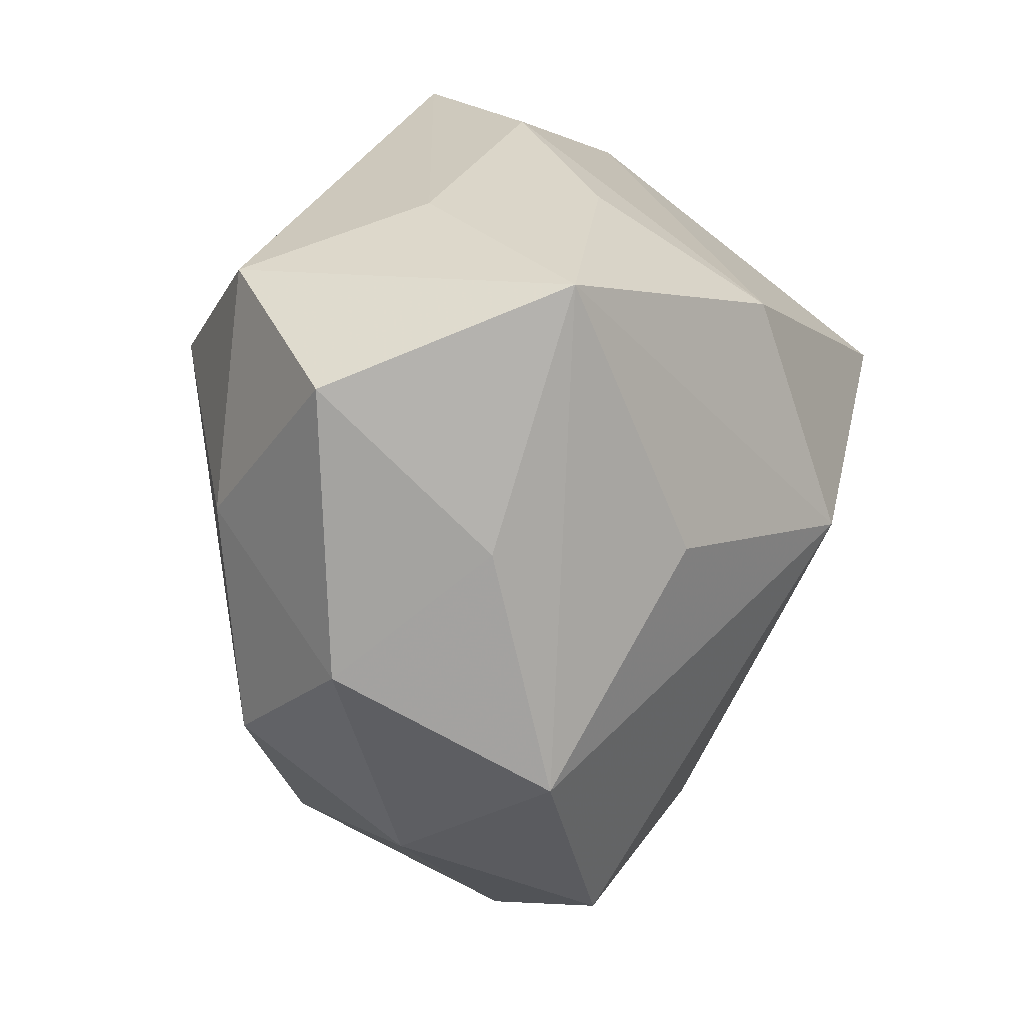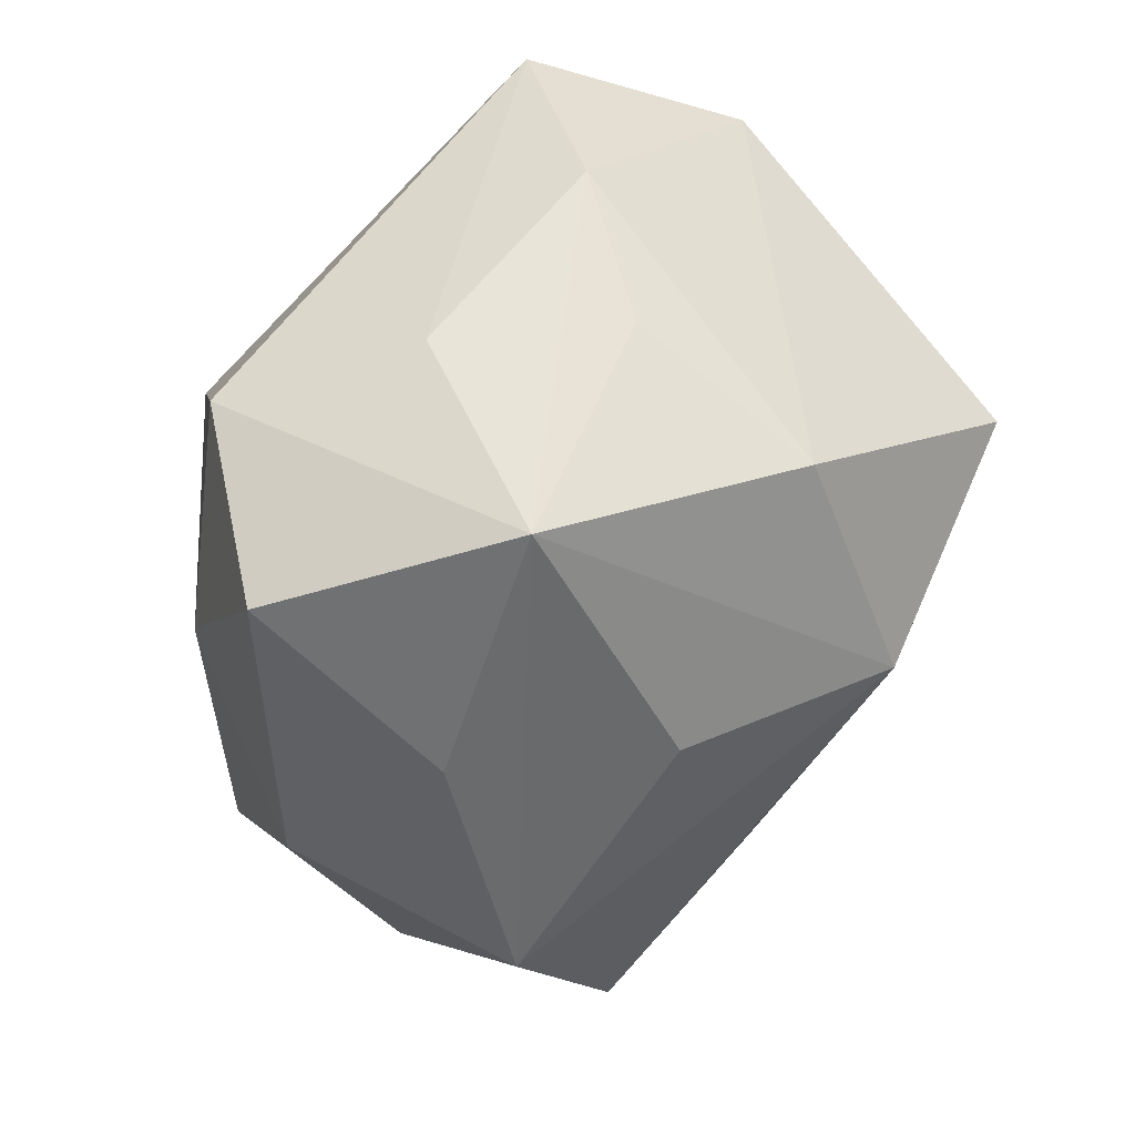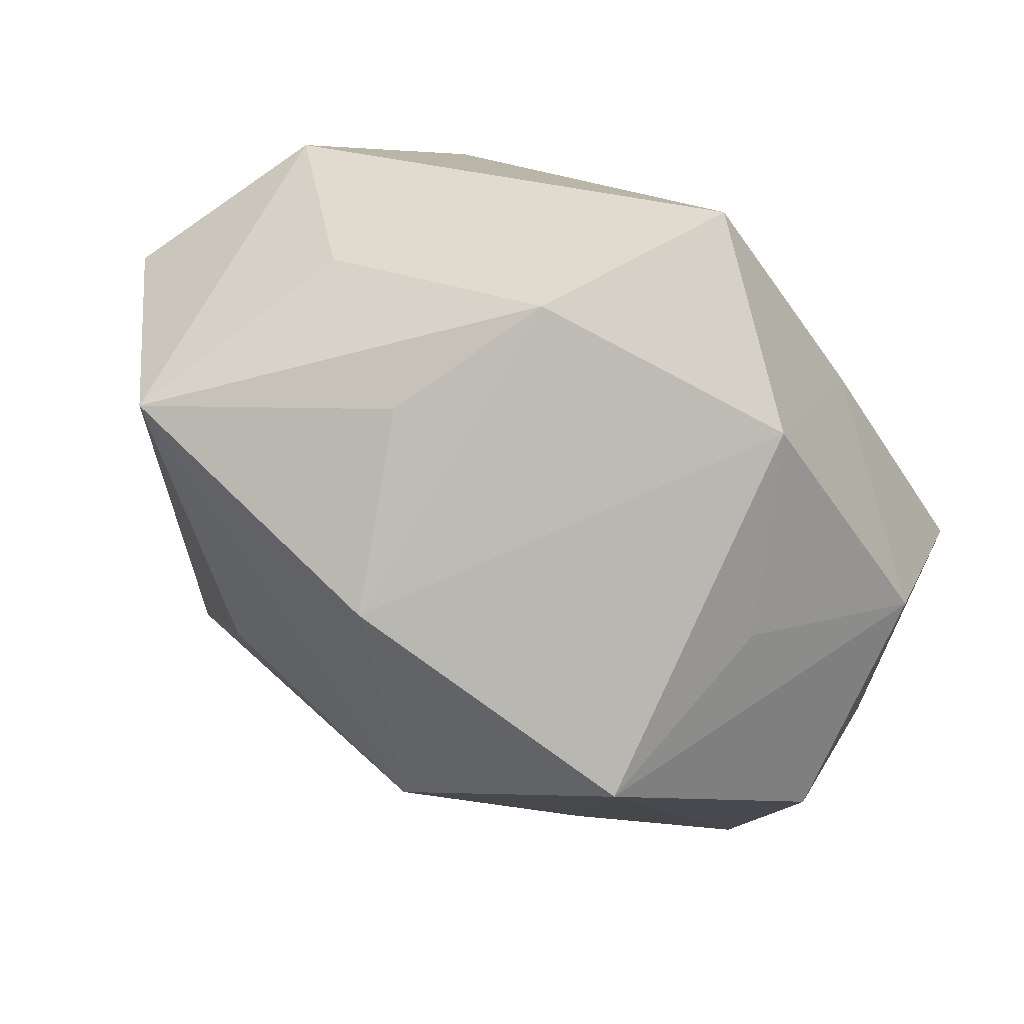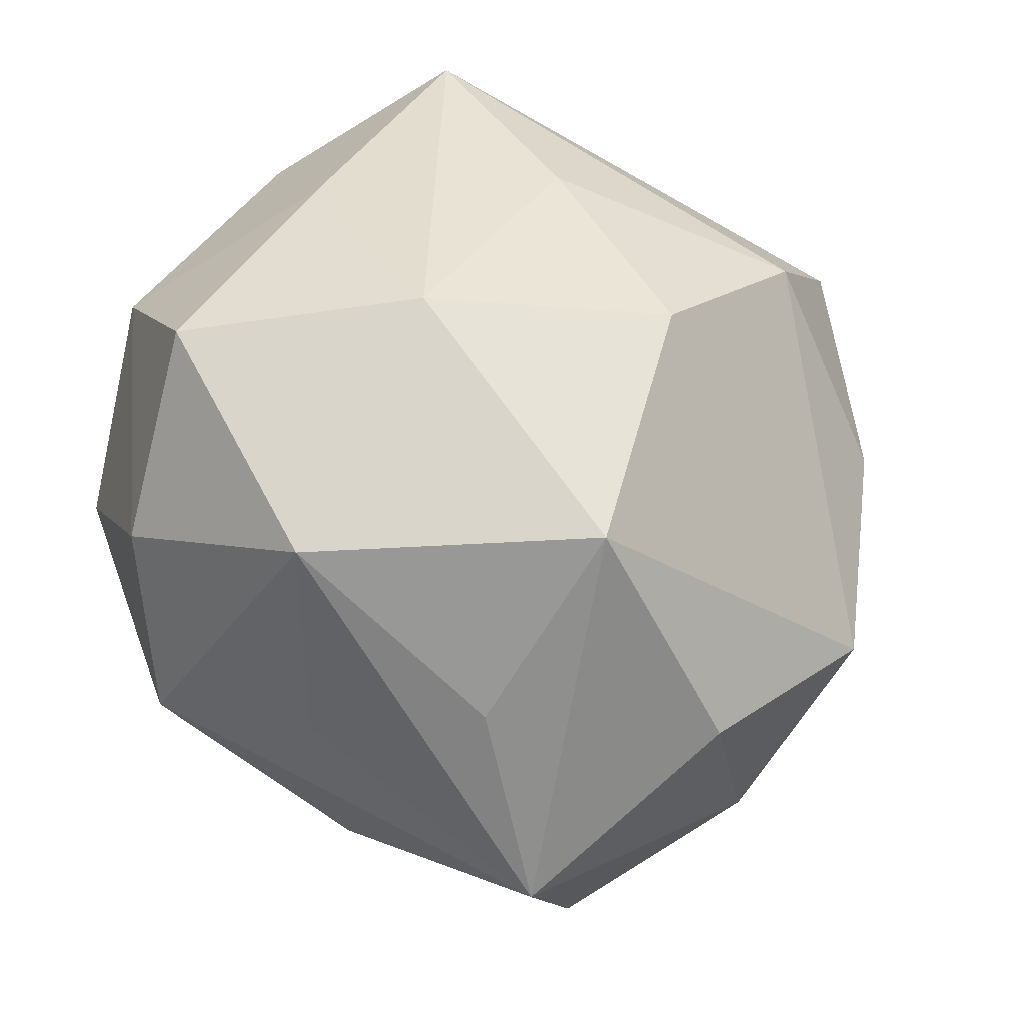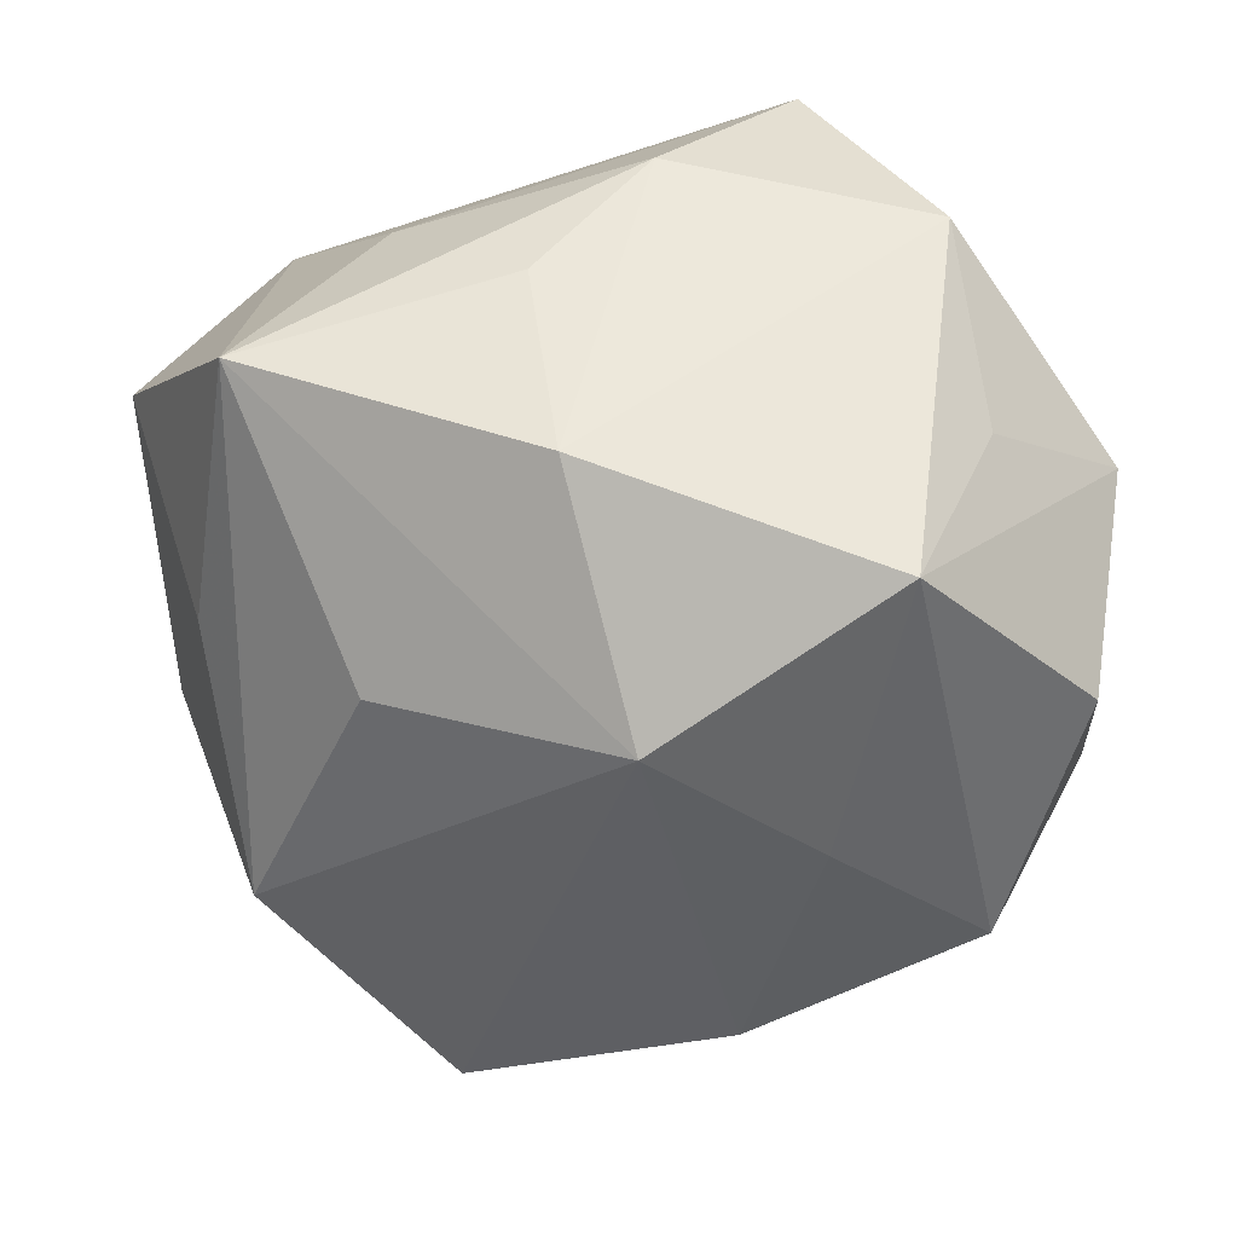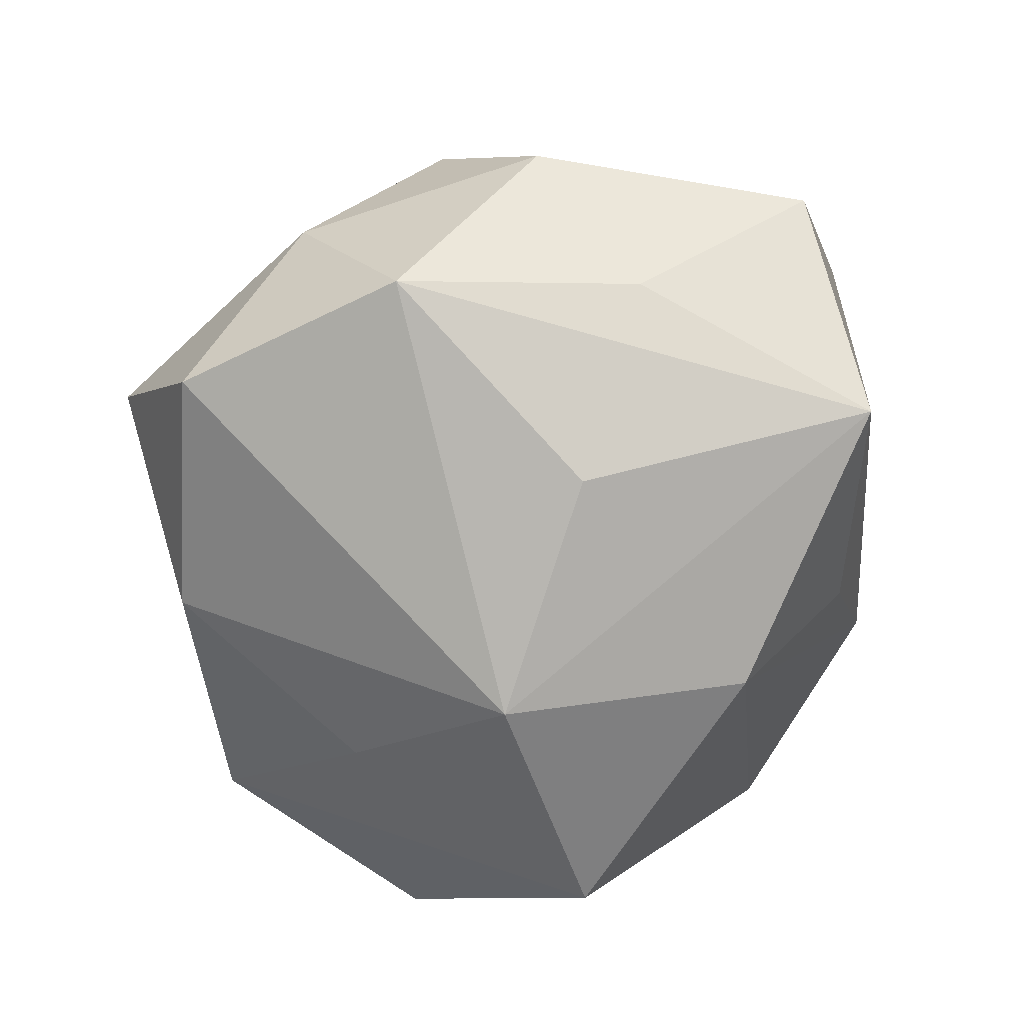
<metadata>
{"format":"obj","ext":"obj","renderer":"f3d","projection":"perspective","resolution":1024,"background":"white","views":[{"elev":11.4,"azim":113.7,"up":"+Y"},{"elev":34.8,"azim":127.4,"up":"+Y"},{"elev":60.8,"azim":-153.6,"up":"+Y"},{"elev":-28.5,"azim":-22.7,"up":"+Y"},{"elev":19.8,"azim":-174.6,"up":"+Y"},{"elev":-62.3,"azim":74.2,"up":"+Z"}]}
</metadata>
<code>
v 0.04574 -0.01158 0.0004547
v 0.03692 -0.0208 0.01611
v -0.003801 -0.001365 -0.0382
v 0.0229 0.01878 0.03008
v 0.003682 0.02442 -0.03192
v 0.03511 0.02933 -0.02225
v -0.001892 0.04362 -0.0003419
v -0.02224 0.002637 0.0318
v -0.01181 -0.0381 -0.0176
v -0.008499 -0.03704 0.01606
v -0.02289 -0.03425 0.0006678
v -0.03371 0.022 -0.0146
v 0.02191 0.0001131 -0.02983
v -0.04612 0.0146 -1.274e-05
v 0.004399 0.003949 0.03718
v -0.01441 0.04621 0.01697
v -0.003268 -0.02413 0.03571
v -0.03166 -0.02447 0.02095
v -0.02936 0.03857 -0.0003103
v -0.0441 -0.001557 -0.01942
v 0.03473 -0.02444 -0.01954
v 0.00315 -0.05027 0.0009147
v -0.00497 0.02543 0.02833
v 0.008403 0.03604 -0.01409
v 0.01724 -0.03603 0.01978
v -0.04522 0.0008948 0.018
v 0.02301 0.03597 -0.0002078
v -0.02993 0.02409 0.01766
v -0.02747 0.01494 -0.03474
v -0.03554 -0.02697 -0.01591
v -0.02026 -0.01463 -0.02713
v 0.0399 0.001733 -0.01518
v 0.02937 -0.03495 0.0007447
v 0.01536 -0.0441 -0.01674
v -0.04419 -0.01506 0.0003847
v 0.04902 0.01925 4.839e-05
v 0.0394 0.003889 0.01746
v 0.03586 0.02931 0.01616
f 4 2 37
f 26 18 8
f 8 18 17
f 16 27 7
f 16 7 19
f 19 5 29
f 7 5 19
f 29 30 20
f 20 14 29
f 25 17 22
f 25 2 17
f 11 30 22
f 22 18 11
f 11 18 30
f 35 18 26
f 30 18 35
f 35 20 30
f 26 14 35
f 14 20 35
f 22 17 10
f 10 18 22
f 17 18 10
f 22 30 9
f 9 34 22
f 33 34 21
f 2 25 33
f 22 34 33
f 33 25 22
f 38 27 16
f 16 4 38
f 38 4 37
f 37 36 38
f 26 8 28
f 28 8 16
f 28 14 26
f 16 19 28
f 28 19 14
f 15 8 17
f 17 2 15
f 2 4 15
f 29 5 3
f 21 34 3
f 34 9 3
f 24 5 7
f 1 33 21
f 2 33 1
f 37 2 1
f 1 36 37
f 21 3 13
f 29 14 12
f 12 19 29
f 14 19 12
f 16 8 23
f 8 15 23
f 23 4 16
f 23 15 4
f 31 9 30
f 31 3 9
f 31 30 29
f 29 3 31
f 5 24 6
f 6 3 5
f 6 13 3
f 21 13 6
f 27 38 6
f 6 38 36
f 6 7 27
f 6 24 7
f 21 6 32
f 32 6 36
f 32 1 21
f 36 1 32

</code>
